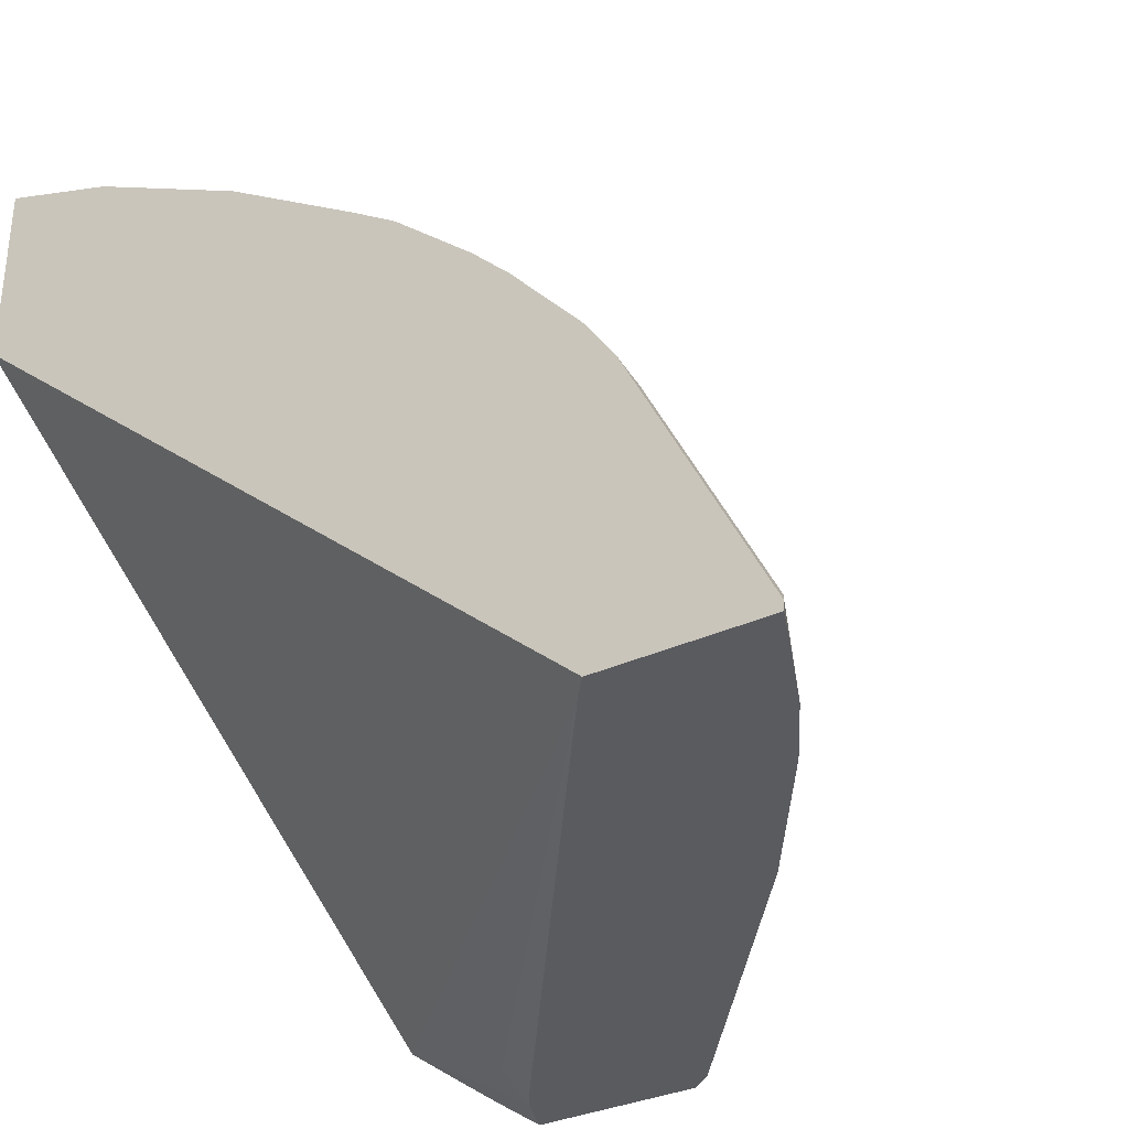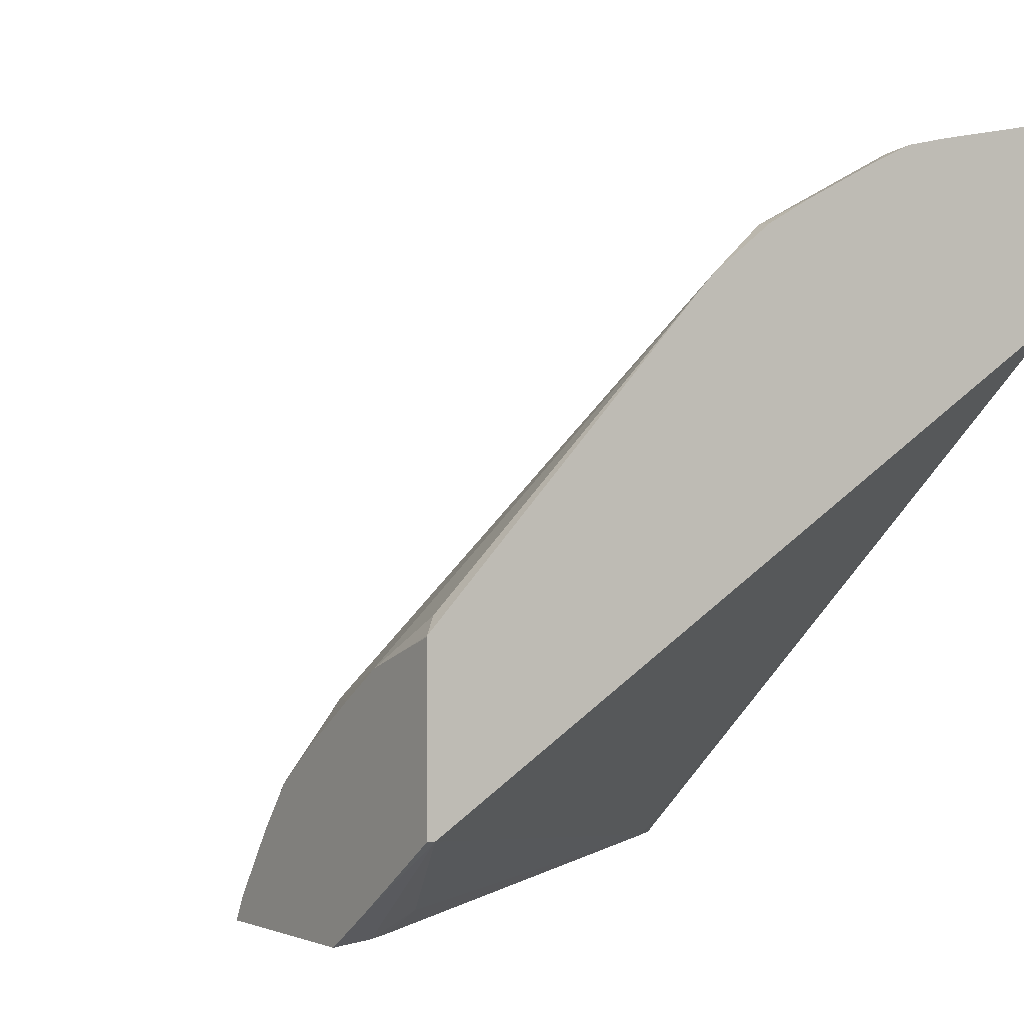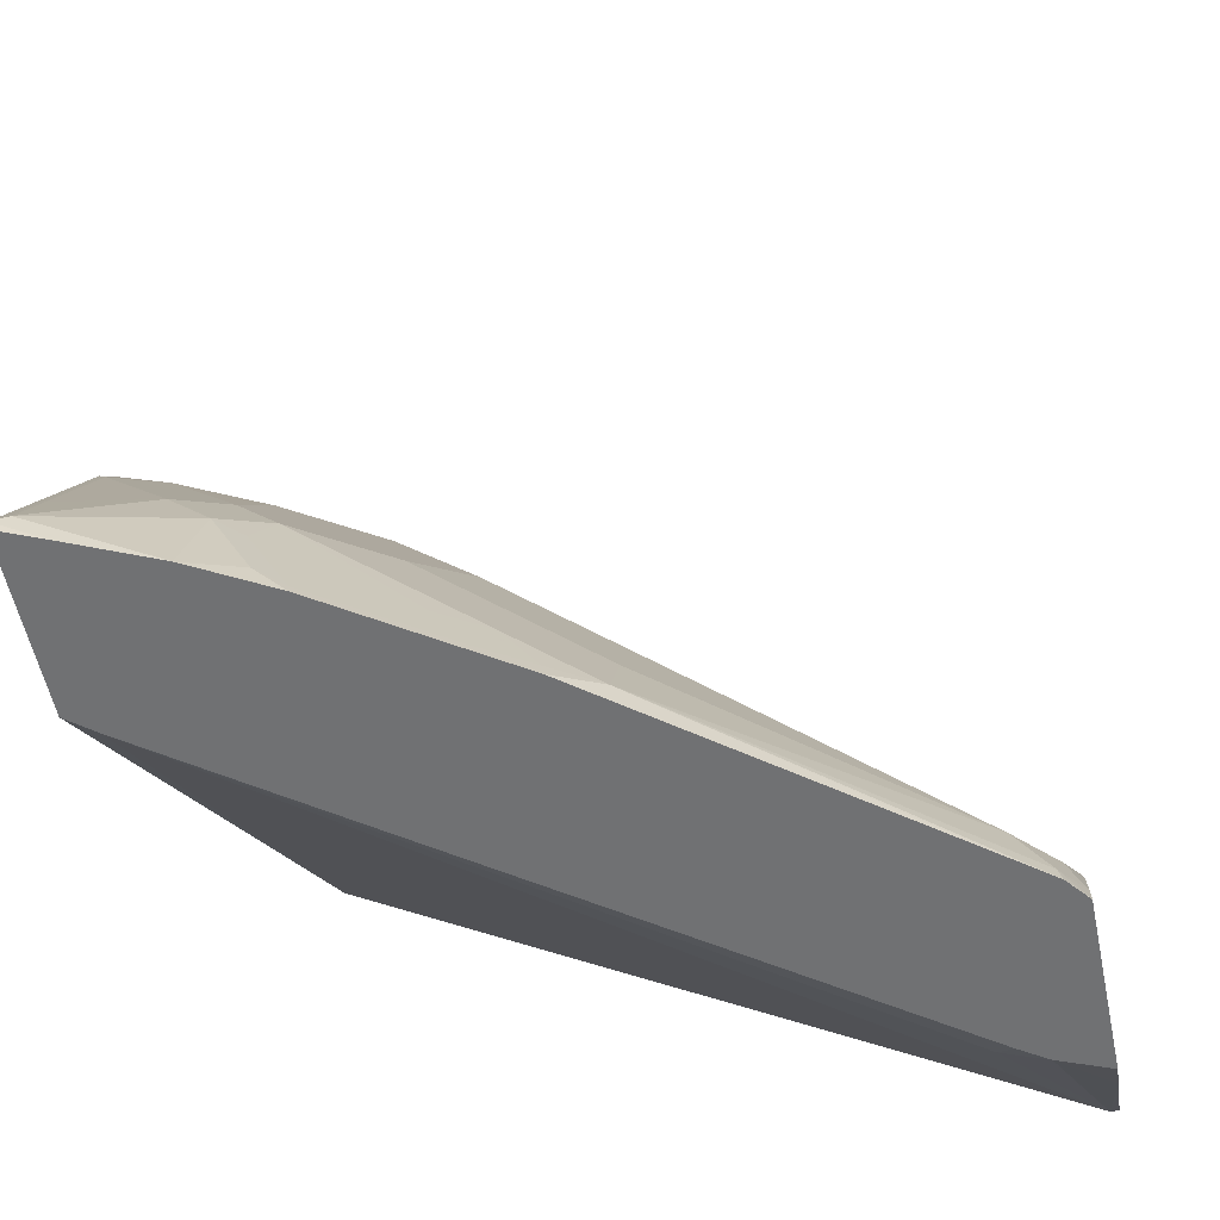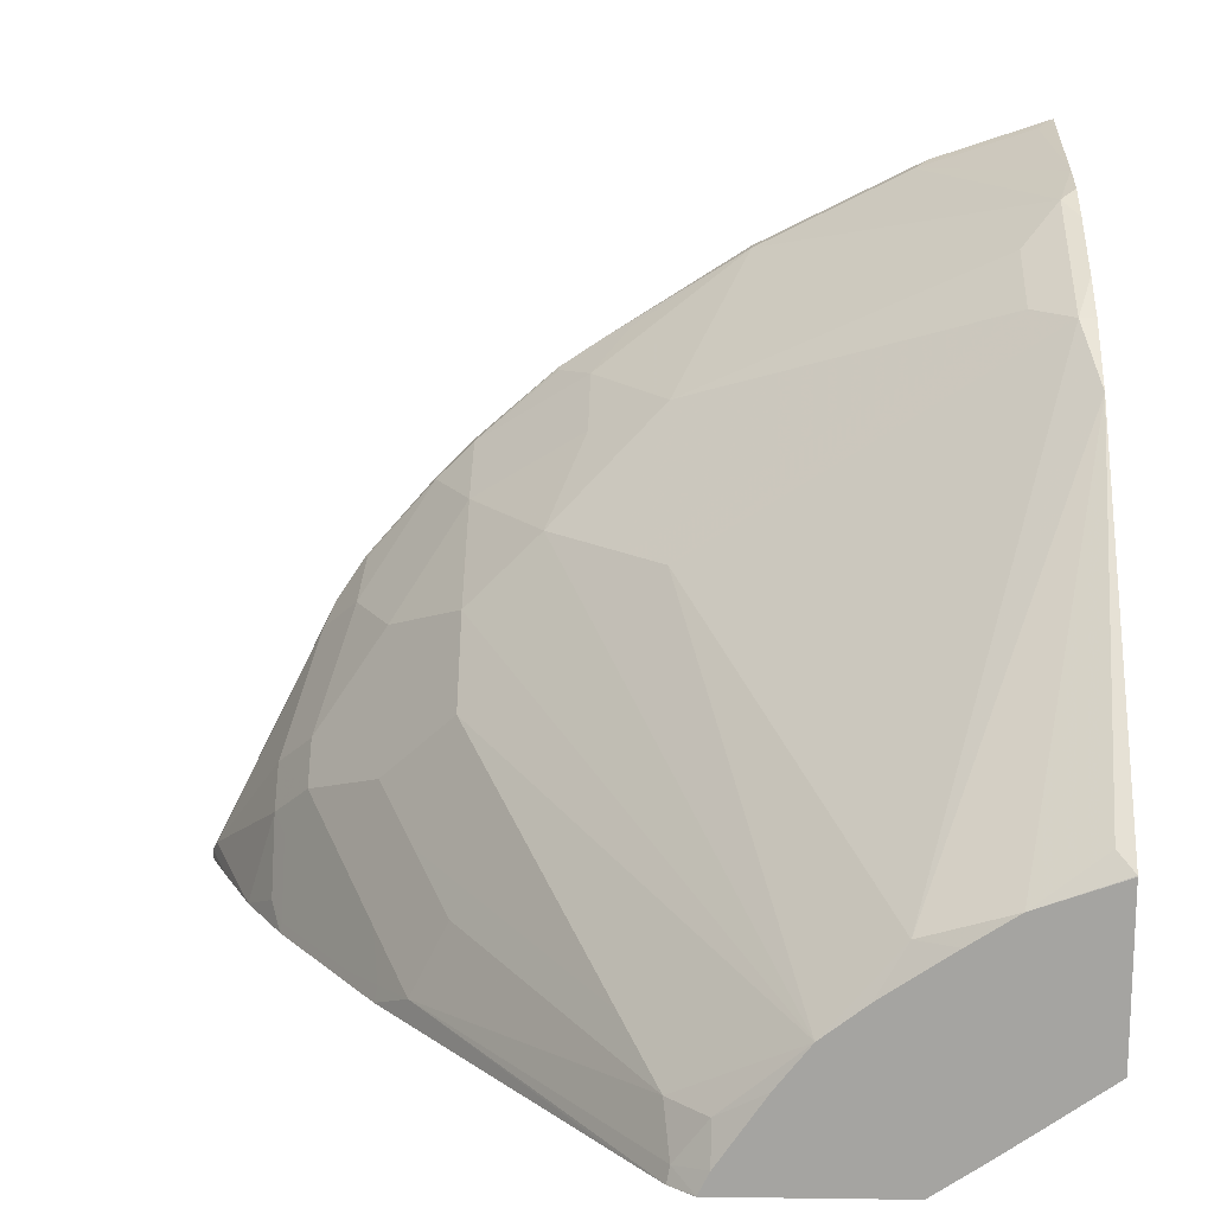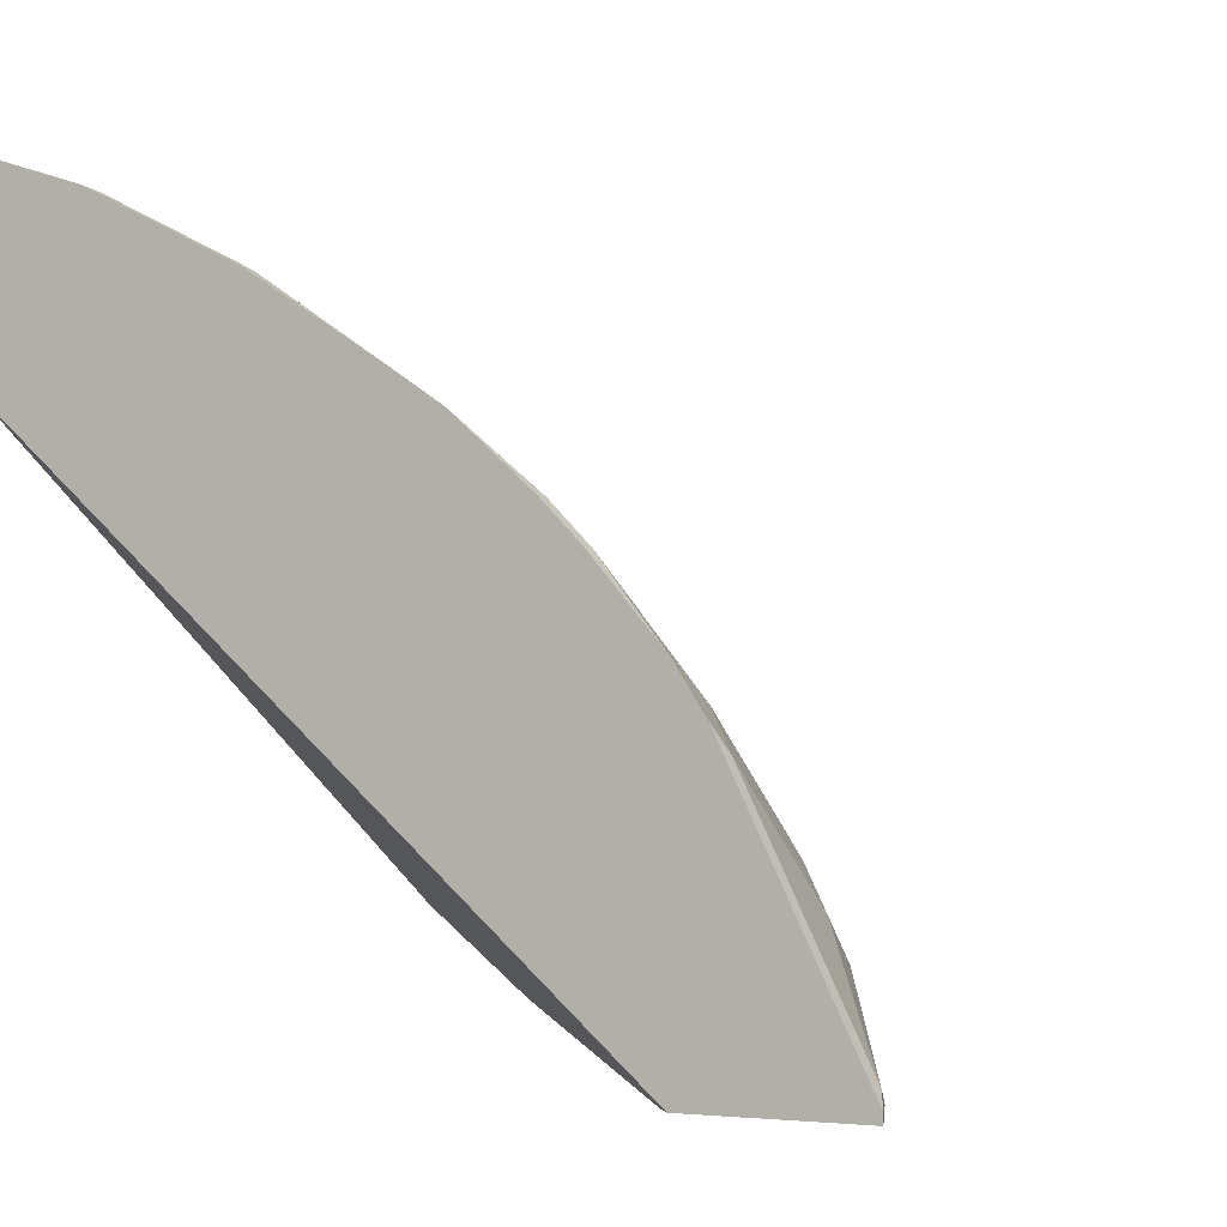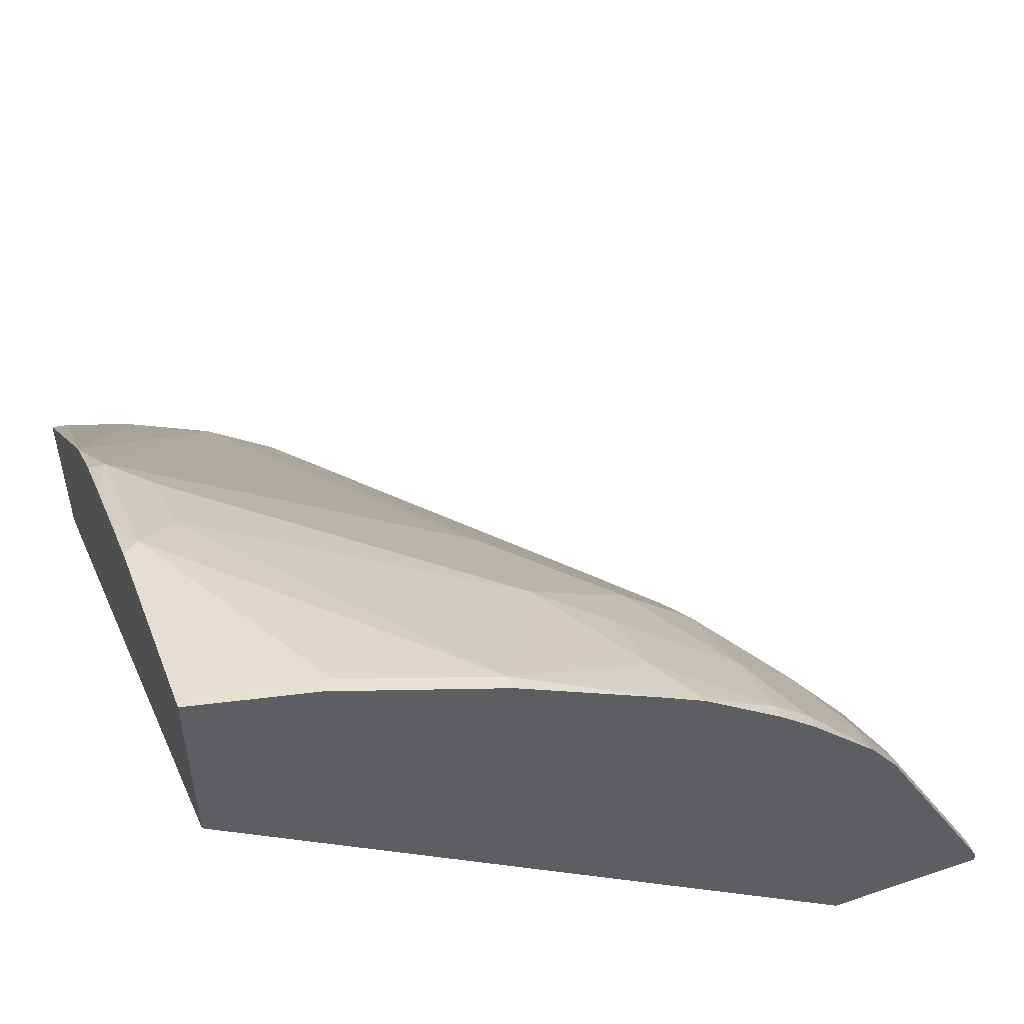
<metadata>
{"format":"obj","ext":"obj","renderer":"f3d","projection":"perspective","resolution":1024,"background":"white","views":[{"elev":-32.9,"azim":32.7,"up":"+Z"},{"elev":-0.3,"azim":-123.7,"up":"+Z"},{"elev":-55.2,"azim":101.7,"up":"+Z"},{"elev":16.5,"azim":-178.5,"up":"+Z"},{"elev":-3.2,"azim":29.4,"up":"+Z"},{"elev":53.1,"azim":-20.0,"up":"+Z"}]}
</metadata>
<code>
v 0.1775 0.3678 -0.03679
v 0.1775 0.368 -0.03679
v 0.1868 0.3451 -0.03679
v 0.1547 0.368 -0.02126
v 0.2602 0.368 -0.03679
v 0.1919 0.3374 -0.03679
v 0.1847 0.3255 -0.02637
v 0.1496 0.343 -0.008792
v 0.1071 0.3643 0.01242
v 0.134 0.368 -0.006715
v 0.2602 0.368 -0.03662
v 0.2713 0.3592 -0.03679
v 0.1951 0.3327 -0.03679
v 0.401 0.04919 -0.03679
v 0.1071 0.03821 0.2228
v 0.1071 0.368 0.01242
v 0.2551 0.368 -0.02637
v 0.2698 0.3577 -0.02929
v 0.2867 0.3394 -0.03679
v 0.3782 0.2199 -0.02637
v 0.4098 0.03821 -0.03679
v 0.1071 0.03821 0.3111
v 0.1071 0.368 0.08915
v 0.2551 0.3606 -0.008792
v 0.2338 0.368 0.005136
v 0.2727 0.343 -0.008792
v 0.3944 0.2009 -0.03679
v 0.3606 0.2199 0.008814
v 0.3958 0.1848 -0.008792
v 0.3929 0.1994 -0.02929
v 0.4867 0.03821 -0.03679
v 0.1086 0.03821 0.3108
v 0.1071 0.1048 0.2983
v 0.1071 0.3679 0.08956
v 0.1459 0.368 0.0755
v 0.2184 0.368 0.02492
v 0.2903 0.3079 0.008814
v 0.3782 0.1848 0.02642
v 0.4076 0.1789 -0.03222
v 0.4084 0.1798 -0.03679
v 0.3958 0.1496 0.04399
v 0.431 0.1144 0.02642
v 0.4105 0.1642 -0.01172
v 0.4788 0.05664 -0.03679
v 0.4867 0.03821 -0.03219
v 0.1144 0.04399 0.3079
v 0.1613 0.03821 0.2931
v 0.1672 0.04399 0.2903
v 0.1144 0.132 0.2903
v 0.1071 0.1247 0.2939
v 0.1071 0.2323 0.2323
v 0.1144 0.3606 0.09678
v 0.1847 0.3606 0.0616
v 0.1672 0.368 0.0616
v 0.1987 0.368 0.04032
v 0.2727 0.1848 0.1495
v 0.2903 0.1672 0.1495
v 0.3254 0.132 0.1495
v 0.3606 0.132 0.1144
v 0.3606 0.1496 0.09678
v 0.3606 0.1672 0.07917
v 0.4427 0.1261 -0.03222
v 0.4436 0.127 -0.03679
v 0.3958 0.09677 0.09678
v 0.431 0.09677 0.04399
v 0.4486 0.07918 0.02642
v 0.4486 0.09677 0.008814
v 0.4427 0.1085 0.002957
v 0.4838 0.04399 -0.02637
v 0.4626 0.09319 -0.03679
v 0.4515 0.03821 0.0382
v 0.4662 0.04399 0.008814
v 0.1672 0.03821 0.2903
v 0.1788 0.03821 0.2845
v 0.2024 0.04399 0.2727
v 0.132 0.1496 0.2727
v 0.1144 0.1672 0.2727
v 0.1071 0.1444 0.2851
v 0.2375 0.04399 0.2551
v 0.1071 0.2023 0.2551
v 0.1144 0.2023 0.2551
v 0.132 0.1848 0.2551
v 0.2727 0.1144 0.2023
v 0.3606 0.07918 0.1495
v 0.3078 0.09677 0.1847
v 0.4486 0.1144 -0.02637
v 0.4134 0.06158 0.09678
v 0.431 0.04399 0.07917
v 0.4252 0.03821 0.09079
v 0.2024 0.03821 0.2727
v 0.1071 0.1796 0.2675
v 0.2375 0.03821 0.2551
v 0.302 0.03821 0.214
v 0.2903 0.04399 0.2199
v 0.3078 0.06158 0.2023
v 0.3606 0.04399 0.1671
v 0.3782 0.04399 0.1495
v 0.4105 0.04105 0.1114
v 0.4111 0.03821 0.112
v 0.3231 0.03821 0.1999
v 0.3225 0.04105 0.1994
v 0.3606 0.03821 0.1671
v 0.3664 0.03821 0.1613
v 0.3782 0.03821 0.1495
f 45 69 72
f 49 76 77
f 48 75 49
f 48 73 74
f 47 73 48
f 45 72 71
f 44 70 69
f 49 77 91
f 48 74 75
f 49 91 78
f 53 81 56
f 49 75 79
f 49 79 76
f 51 80 81
f 51 81 53
f 53 55 54
f 56 81 82
f 56 82 57
f 57 82 83
f 44 69 45
f 57 83 58
f 49 78 50
f 43 68 62
f 36 58 59
f 42 68 43
f 58 84 59
f 35 52 51
f 35 51 53
f 35 53 54
f 36 55 53
f 36 53 56
f 36 56 57
f 36 57 58
f 36 59 60
f 36 60 61
f 42 60 64
f 36 61 37
f 37 41 38
f 39 43 62
f 39 62 63
f 39 63 40
f 41 61 60
f 41 60 42
f 42 64 65
f 42 65 66
f 42 66 67
f 42 67 68
f 37 61 41
f 58 85 84
f 87 89 88
f 59 64 60
f 79 94 95
f 79 95 83
f 80 91 81
f 83 95 85
f 84 96 97
f 84 85 95
f 84 95 96
f 87 97 98
f 87 98 89
f 89 98 99
f 79 93 94
f 93 100 94
f 94 101 95
f 95 101 96
f 96 102 103
f 96 103 97
f 96 101 100
f 96 100 102
f 97 104 99
f 97 99 98
f 97 103 104
f 34 52 35
f 94 100 101
f 59 84 64
f 79 92 93
f 77 81 91
f 62 68 67
f 62 67 86
f 62 86 63
f 63 86 70
f 64 87 65
f 64 84 97
f 64 97 87
f 65 87 88
f 65 88 66
f 66 72 69
f 77 82 81
f 66 69 67
f 67 69 70
f 67 70 86
f 71 72 88
f 71 88 89
f 74 90 75
f 75 90 92
f 75 92 79
f 76 82 77
f 76 79 83
f 76 83 82
f 66 88 72
f 34 51 52
f 58 83 85
f 33 46 48
f 3 6 7
f 3 7 8
f 3 8 9
f 3 9 4
f 4 9 10
f 5 11 12
f 6 13 7
f 7 13 14
f 7 14 8
f 8 14 9
f 2 11 5
f 9 15 22
f 9 33 50
f 9 50 78
f 9 78 91
f 9 91 80
f 9 80 51
f 9 51 34
f 9 34 23
f 9 23 16
f 9 16 10
f 9 14 15
f 9 22 33
f 11 17 18
f 2 17 11
f 2 36 25
f 1 2 5
f 1 5 12
f 1 12 19
f 1 19 27
f 1 27 40
f 1 40 63
f 1 63 70
f 1 70 44
f 1 44 31
f 1 31 21
f 2 25 17
f 1 21 14
f 1 13 6
f 1 6 3
f 1 3 4
f 1 4 2
f 2 4 10
f 2 10 16
f 2 23 35
f 2 35 54
f 2 54 55
f 2 55 36
f 1 14 13
f 11 18 12
f 2 16 23
f 12 18 20
f 20 30 27
f 20 26 28
f 22 32 33
f 23 34 35
f 24 25 36
f 24 36 26
f 26 36 37
f 26 37 38
f 26 38 28
f 27 30 39
f 20 29 30
f 27 39 40
f 29 42 43
f 29 43 39
f 29 39 30
f 29 38 41
f 31 44 45
f 32 46 33
f 32 47 48
f 32 48 46
f 33 49 50
f 33 48 49
f 28 38 29
f 20 28 29
f 29 41 42
f 18 26 20
f 12 20 19
f 19 20 27
f 14 21 15
f 15 21 31
f 15 31 45
f 15 45 71
f 15 89 99
f 15 99 104
f 15 104 103
f 15 103 102
f 15 102 100
f 15 71 89
f 15 93 92
f 17 25 24
f 15 92 90
f 15 90 74
f 15 74 73
f 15 73 47
f 15 47 32
f 18 24 26
f 15 32 22
f 17 24 18
f 15 100 93

</code>
